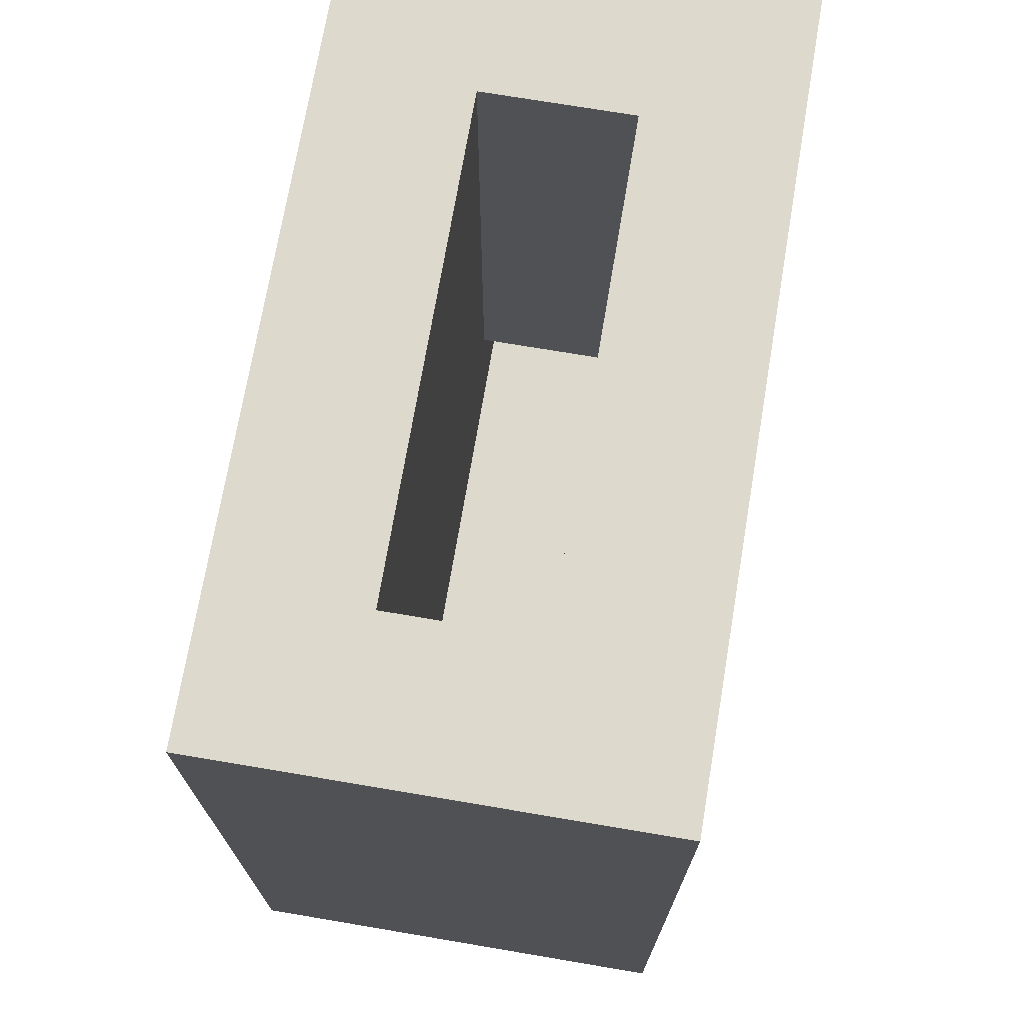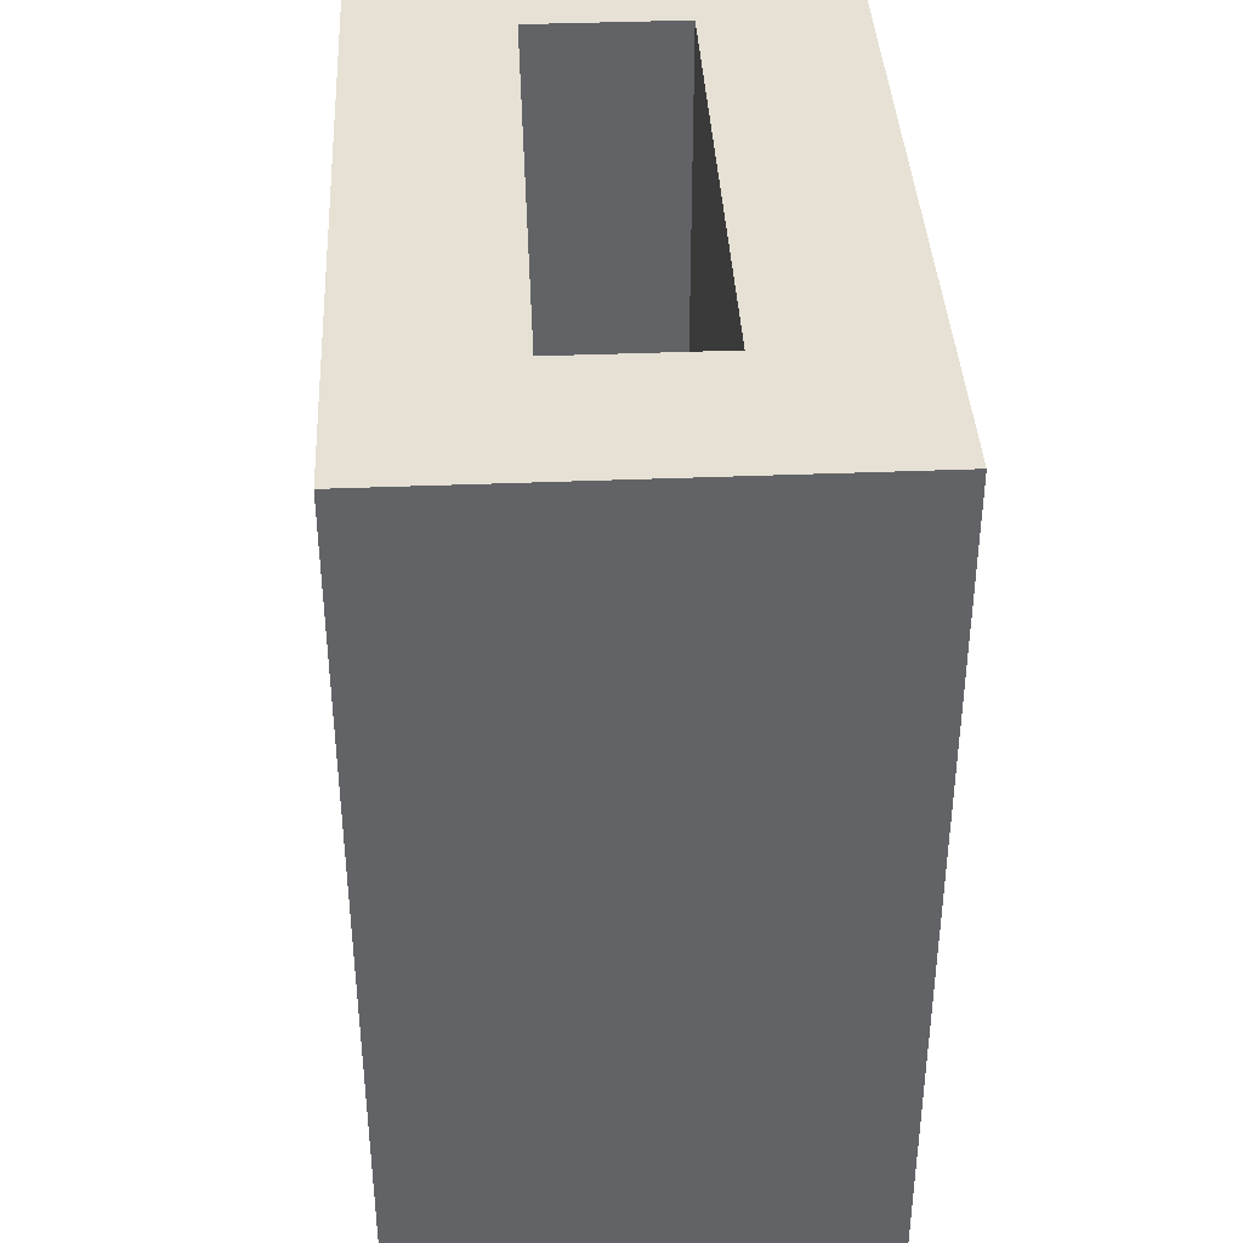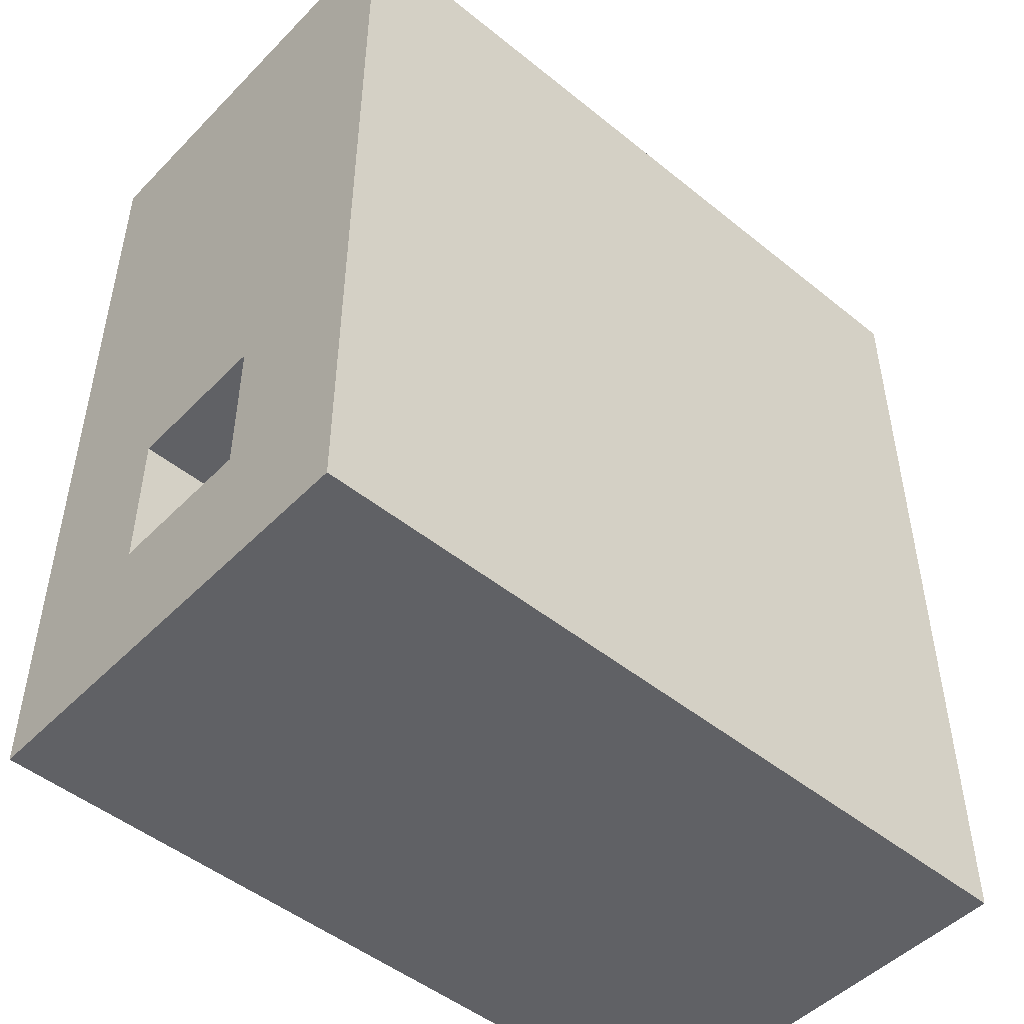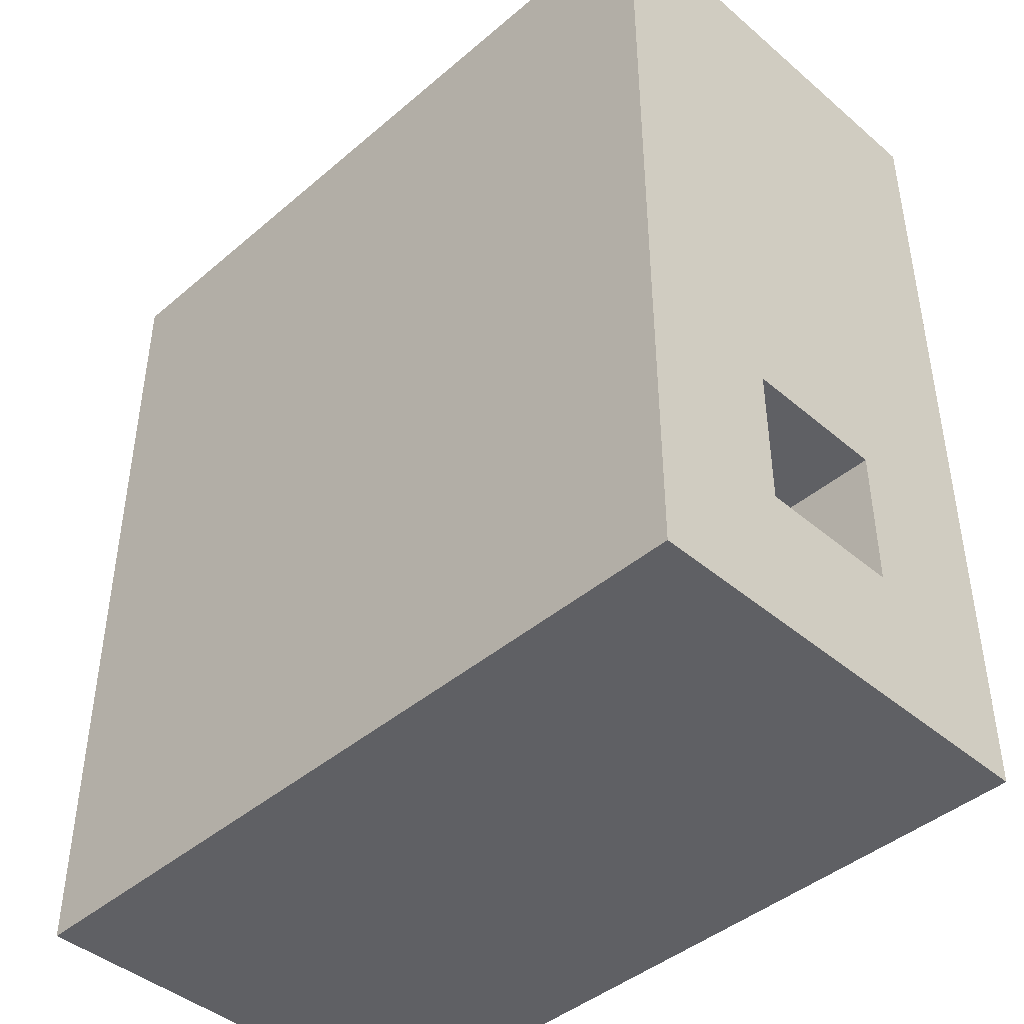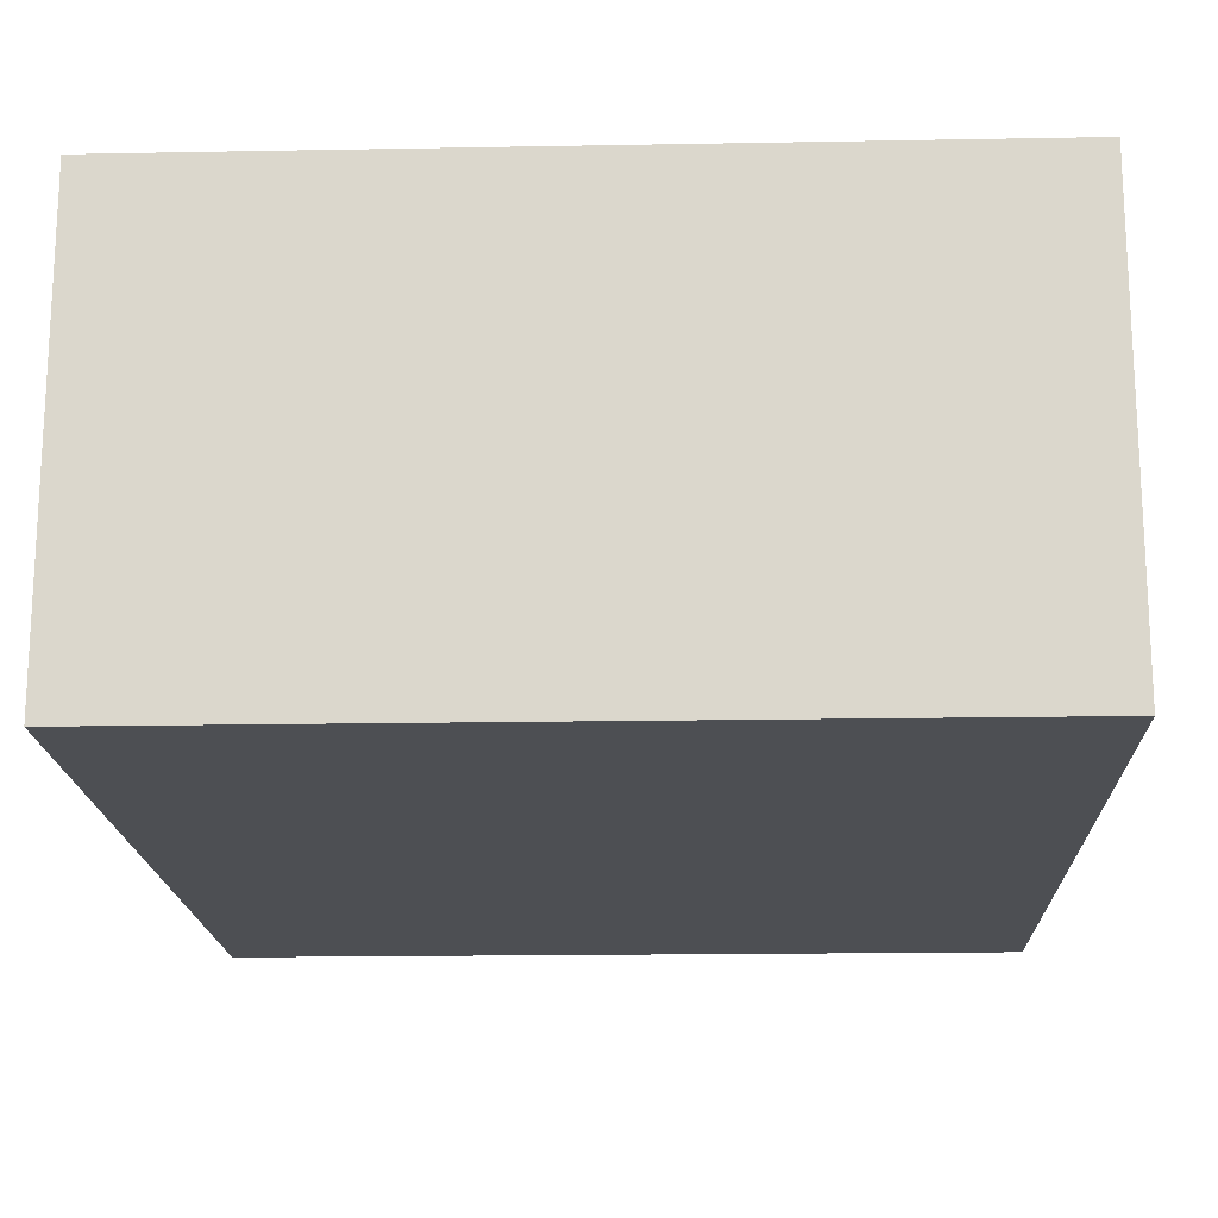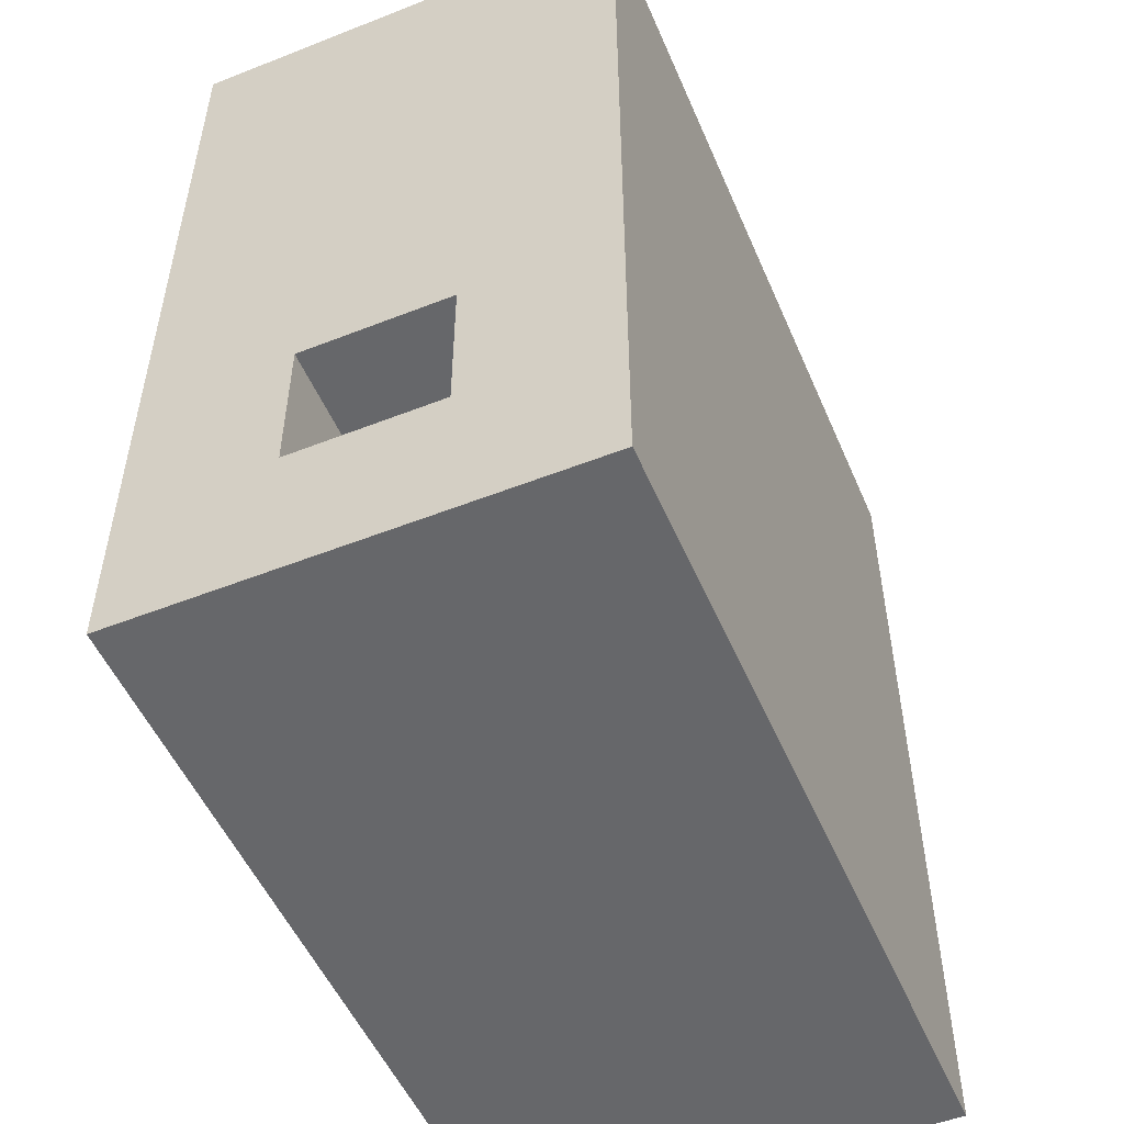
<metadata>
{"format":"obj","ext":"obj","renderer":"f3d","projection":"perspective","resolution":1024,"background":"white","views":[{"elev":72.0,"azim":-80.4,"up":"+Z"},{"elev":39.3,"azim":-92.9,"up":"+Z"},{"elev":-48.9,"azim":138.1,"up":"+Z"},{"elev":-43.5,"azim":45.0,"up":"+Z"},{"elev":-17.5,"azim":-177.9,"up":"+Y"},{"elev":-52.1,"azim":113.0,"up":"+Z"}]}
</metadata>
<code>
v 0.1834 0 0.4226
v 0.65 -0.007612 0.6361
v 0.1201 -0.02467 -0.15
v 0.4802 0.3 0.02544
v 0.4784 0.3 0.5864
v -0.15 0.1785 -0.02781
v 0.4611 -0.15 0.1906
v 0.5 0.15 0.5063
v 0.65 0.3 0.07429
v 0.65 0.0965 0.3118
v -0.15 0.3 0.5604
v 0.5 0 0.3906
v -0.15 -0.15 0.5624
v 0.1226 0 0.1105
v -0.15 0.1046 0.6031
v 0.5 0.05892 0.5328
v 0.2257 0.15 0
v 0.65 0.3 0.5771
v 0.3421 0.3 0.1776
v -0.03124 0.3 0.6193
v 0.4923 0.3 0.2204
v 0.1779 0.1051 -0.15
v 0.4406 -0.15 -0.15
v 0.1674 0.15 0.2307
v 0.65 -0.15 0.04052
v 0.2235 -0.15 0.603
v 0.3668 0.3 0.75
v 0.361 -0.15 0.75
v 0.03732 -0.15 0.5
v -0.15 0.05141 0.75
v 0.345 0.15 0.1652
v -0.15 0.3 0.1249
v 0.356 0 0.3092
v 0 0 0.2596
v -0.15 0.3 0.3361
v 0.2147 -0.15 -0.15
v -0.15 0.06386 0.4186
v 0.2009 0.15 0.5905
v 0.3415 0.15 0.3386
v 0.65 0.08244 0.75
v 0.65 -0.15 0.2673
v 0 0.07844 0.6185
v -0.15 0.06375 -0.15
v 0.09043 0.3 -0.15
v -0.01798 0.0989 -0.15
v 0.65 0.08336 -0.15
v 0.4351 -0.15 0.3824
v -0.15 0.07124 0.2341
v 0 0.15 0.4481
v 0.1948 0 0.75
v 0.0418 -0.15 0.2786
v 0.65 0.15 0
v 0.2915 -0.005207 -0.15
v -0.15 0.3 0.75
v 0 0 0.5297
v 0.2044 0.15 0.4316
v 0.65 -0.15 -0.15
v -0.15 -0.15 0.3506
v 0.4014 0.1387 -0.15
v -0.15 -0.15 -0.15
v 0.3445 0.3 -0.15
v 0.4947 -0.01322 -0.15
v 0.65 0.3 0.75
v 0.65 0.3 0.2542
v 0.3673 0 0.4643
v 0.65 -0.15 0.75
v 0.1399 0.3 0.75
v -0.15 -0.15 0.75
v 0.06959 -0.15 0.75
v 0 0 0.75
v 0.5226 0.3 0.3828
v 0 0.15 0.2315
v 0 0 0
v 0.65 0 0
v 0.5 0 0.75
v 0 0.15 0.75
v 0.1847 0.3 0.2161
v 0.65 0.3 -0.15
v 0.5 0.15 0.75
v 0.65 -0.15 0.5015
v 0 0.15 0
v 0.3016 0.3 0.5581
v 0.65 0 0.15
v 0.1252 0.0726 0
v 0.65 0.15 0.15
v 0.4419 0.15 0
v -0.0243 0.3 0.4452
v 0.5 0.15 0.15
v 0.5 0.09007 0.4259
v 0.4298 -0.15 0.5447
v -0.15 0.3 -0.15
v 0.009255 0.3 0.2531
v 0.65 0.1613 0.5865
v 0.5 0 0.15
v 0.239 -0.15 0.2466
v -0.006627 -0.15 -0.15
v 0.5 0 0.5927
v 0.2171 0.3 0.004782
v 0.09553 -0.15 0.06138
v 0.3152 -0.15 0.05274
v 0.65 0.3 0.4073
v 0.3529 0.3 0.4215
v -0.15 -0.15 0.1307
v 0.65 0.01731 0.457
v 0.4927 0 0
v 0.2429 0 0.2106
v 0.2265 -0.15 0.425
v 0.02403 0.3 0.04065
v 0.2914 0.15 0.75
v -0.15 0.02762 0.04777
v 0.152 0.3 0.5908
v 0.1579 0.3 0.4058
v 0.329 0 0.6092
v 0.5 0.15 0.3069
v 0.2741 0 0
f 97 113 75
f 50 75 113
f 57 23 62
f 65 1 113
f 96 3 36
f 78 61 4
f 63 5 27
f 6 43 110
f 32 6 110
f 64 85 9
f 7 41 47
f 54 11 15
f 97 16 12
f 58 13 37
f 8 114 89
f 16 97 79
f 101 71 18
f 18 63 93
f 54 67 20
f 84 115 17
f 21 19 102
f 14 106 115
f 44 22 45
f 72 24 49
f 85 88 52
f 32 108 91
f 105 86 115
f 106 33 94
f 36 23 100
f 57 25 23
f 61 98 4
f 77 98 108
f 70 50 55
f 93 104 101
f 40 93 63
f 80 90 47
f 66 90 80
f 35 87 92
f 7 100 25
f 20 87 11
f 19 4 98
f 29 69 13
f 87 20 111
f 90 26 107
f 68 13 69
f 68 30 13
f 71 64 21
f 42 55 49
f 37 13 15
f 15 13 30
f 93 2 104
f 28 66 75
f 64 9 21
f 60 110 43
f 53 59 62
f 85 52 9
f 18 5 63
f 72 49 34
f 76 49 38
f 102 82 5
f 14 34 106
f 67 111 20
f 113 1 50
f 94 33 12
f 25 41 7
f 82 111 27
f 39 8 56
f 29 107 26
f 26 69 29
f 73 34 14
f 24 31 39
f 9 4 21
f 33 106 1
f 99 51 103
f 76 42 49
f 98 77 19
f 73 81 34
f 5 18 71
f 58 29 13
f 80 41 104
f 58 37 48
f 99 95 51
f 29 51 107
f 111 82 112
f 23 25 100
f 22 53 3
f 38 56 8
f 74 52 105
f 54 20 11
f 60 43 96
f 33 1 65
f 47 95 7
f 67 27 111
f 17 81 84
f 96 36 99
f 63 27 79
f 105 115 94
f 57 62 46
f 10 101 104
f 78 9 52
f 74 83 25
f 21 102 71
f 80 104 2
f 53 22 59
f 54 76 67
f 85 83 88
f 58 48 103
f 63 79 40
f 61 44 98
f 73 14 115
f 3 45 22
f 83 74 94
f 77 102 19
f 94 88 83
f 41 25 83
f 104 41 10
f 97 12 65
f 88 94 114
f 109 67 76
f 64 101 10
f 75 40 79
f 110 48 32
f 89 12 16
f 55 34 49
f 82 102 112
f 72 81 24
f 81 17 24
f 58 103 51
f 50 70 69
f 86 88 31
f 114 31 88
f 38 8 109
f 44 61 22
f 76 70 42
f 79 8 16
f 91 44 45
f 68 69 70
f 115 84 73
f 109 76 38
f 62 59 46
f 101 64 71
f 69 26 28
f 99 103 96
f 60 103 110
f 46 78 52
f 62 23 53
f 40 75 66
f 34 1 106
f 57 46 74
f 79 109 8
f 110 103 48
f 68 70 30
f 52 74 46
f 112 102 77
f 109 79 27
f 72 34 81
f 82 27 5
f 8 39 114
f 73 84 81
f 78 4 9
f 60 96 103
f 48 37 35
f 32 91 6
f 83 85 10
f 36 3 53
f 112 77 92
f 83 10 41
f 19 21 4
f 28 50 69
f 55 42 70
f 31 24 17
f 31 114 39
f 17 115 86
f 66 2 40
f 55 50 1
f 86 52 88
f 40 2 93
f 86 105 52
f 108 98 44
f 35 92 32
f 92 77 108
f 100 7 95
f 43 91 45
f 44 91 108
f 58 51 29
f 95 99 100
f 12 89 114
f 65 12 33
f 51 95 107
f 66 80 2
f 56 49 24
f 47 107 95
f 105 94 74
f 43 6 91
f 100 99 36
f 59 22 61
f 108 32 92
f 78 59 61
f 96 45 3
f 45 96 43
f 111 112 87
f 36 53 23
f 12 114 94
f 18 93 101
f 78 46 59
f 26 90 28
f 35 32 48
f 65 113 97
f 76 30 70
f 80 47 41
f 50 28 75
f 107 47 90
f 17 86 31
f 67 109 27
f 39 56 24
f 15 11 37
f 92 87 112
f 54 15 30
f 57 74 25
f 94 115 106
f 35 37 11
f 89 16 8
f 56 38 49
f 35 11 87
f 75 79 97
f 30 76 54
f 64 10 85
f 102 5 71
f 66 28 90
f 55 1 34

</code>
